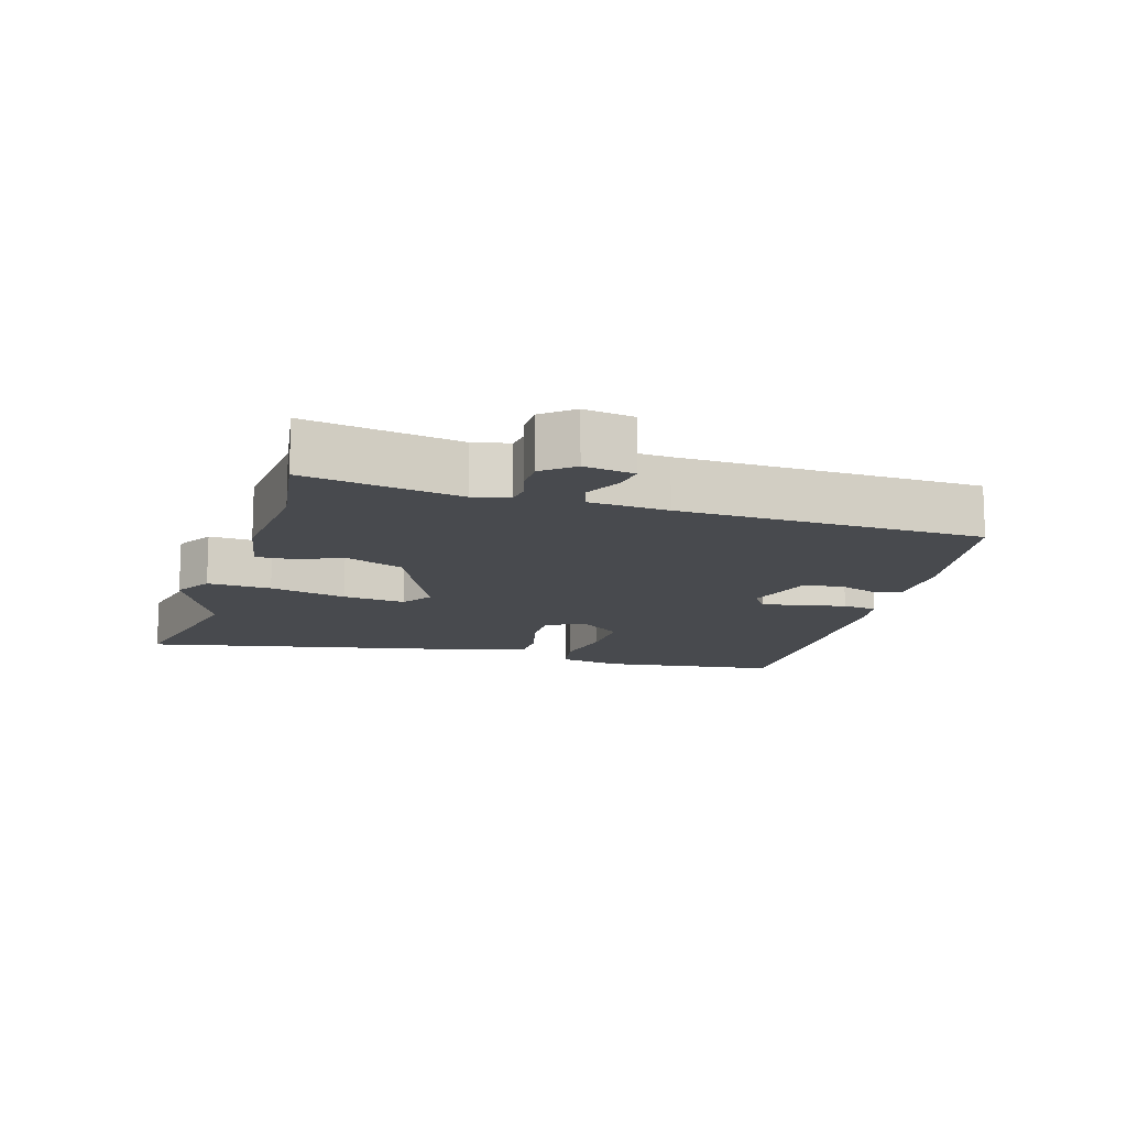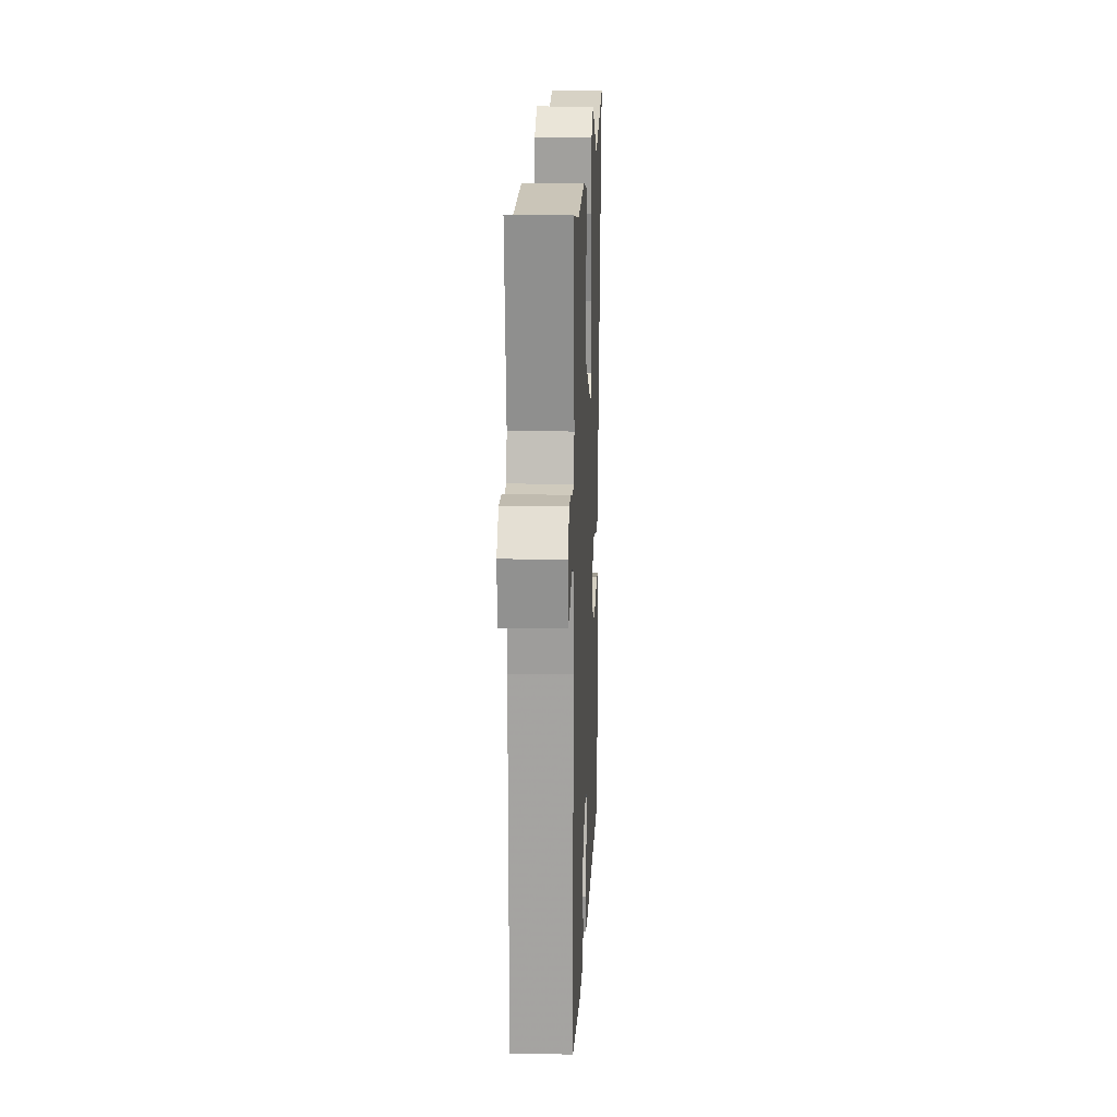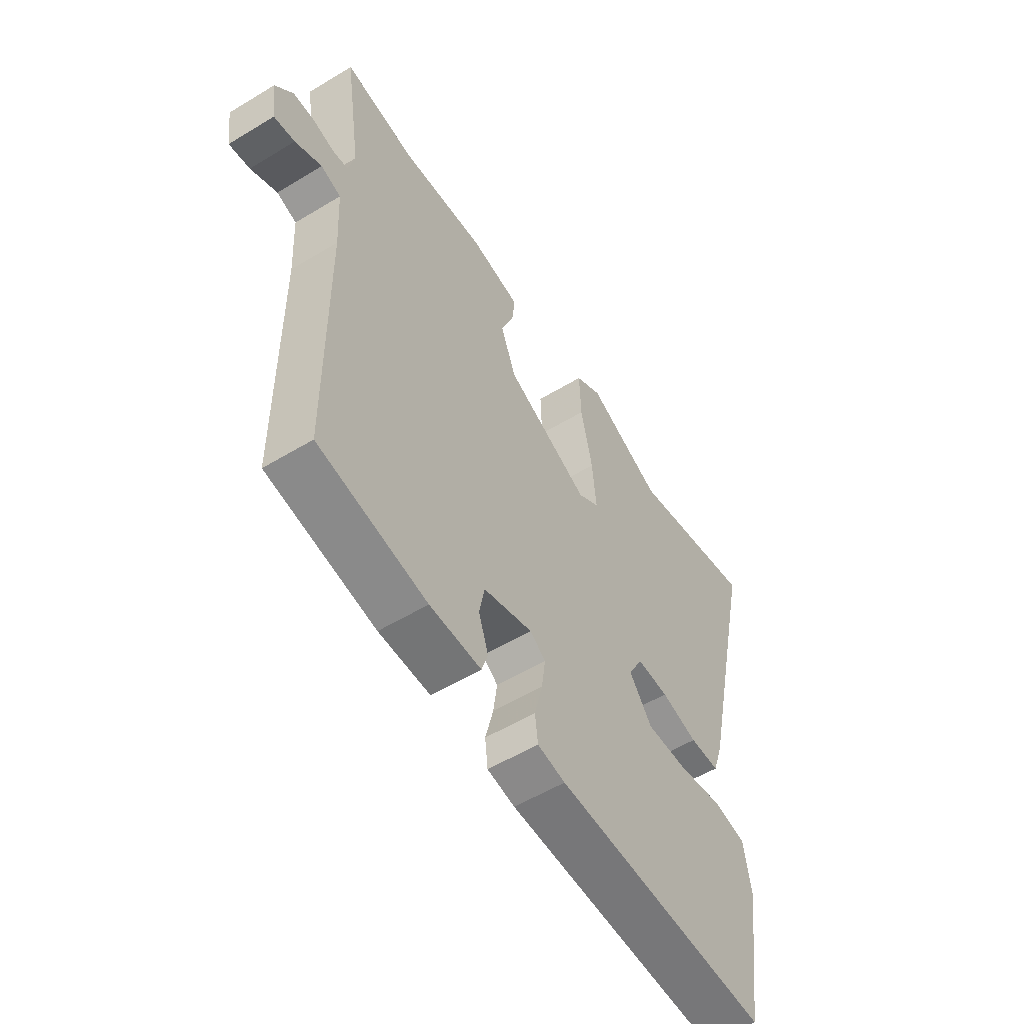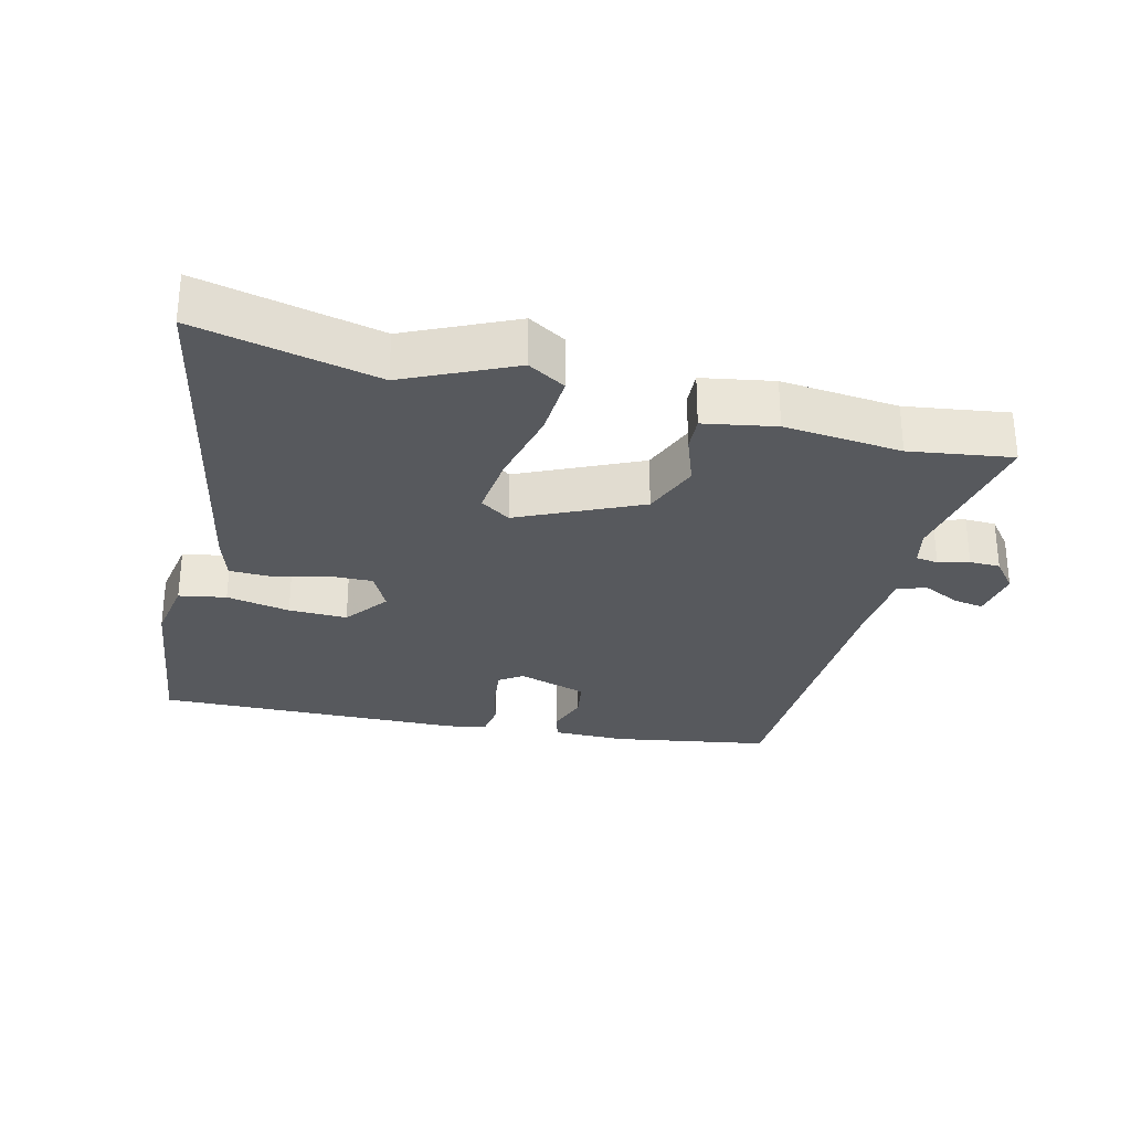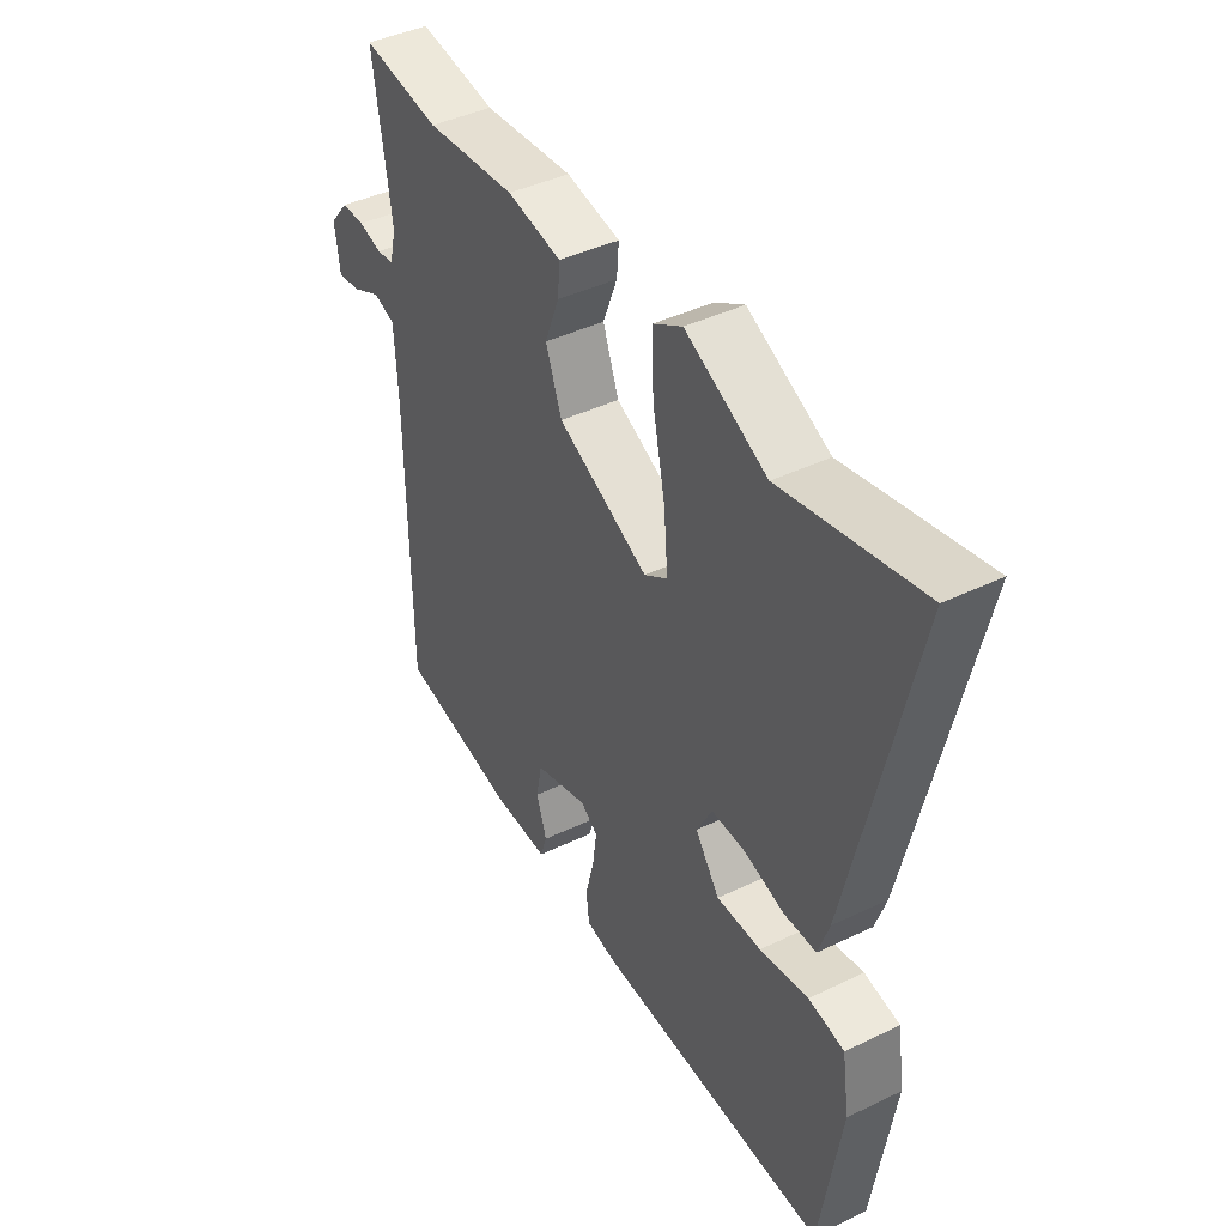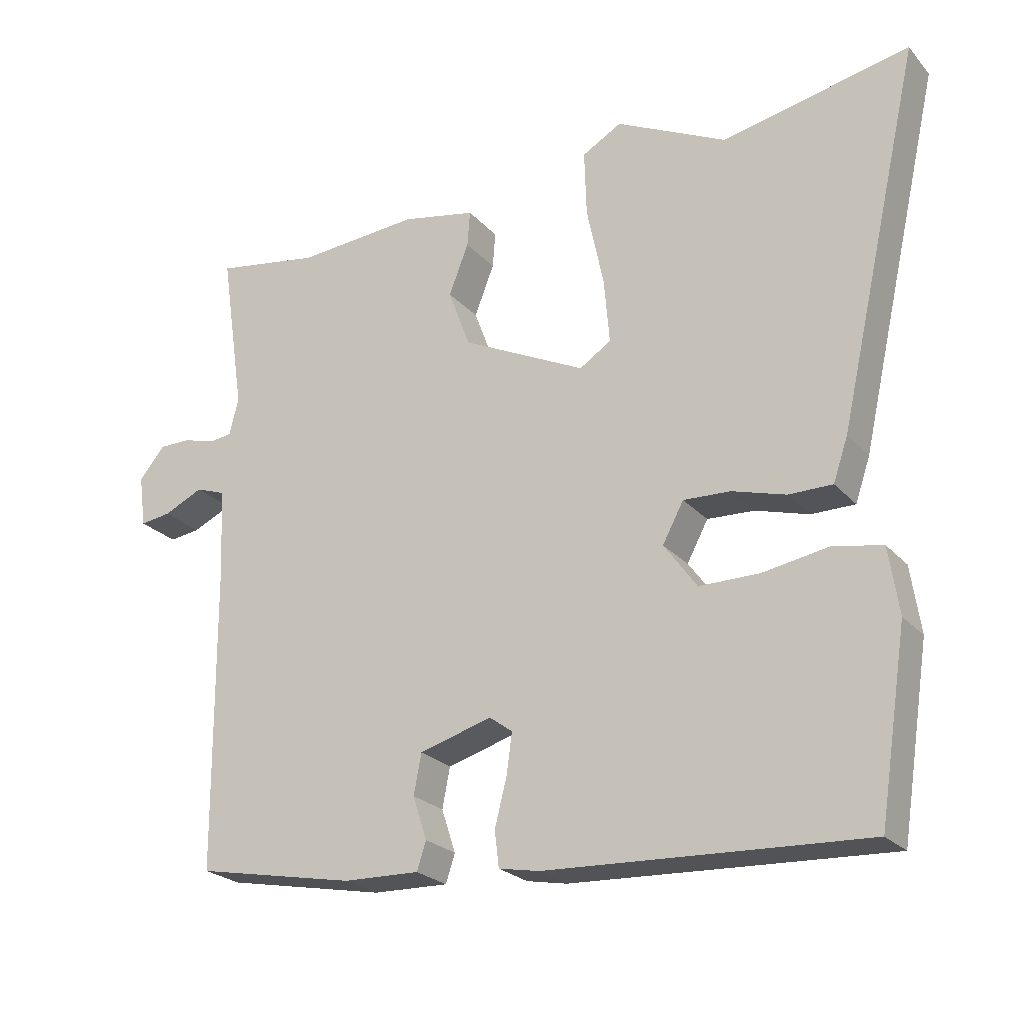
<metadata>
{"format":"obj","ext":"obj","renderer":"f3d","projection":"perspective","resolution":1024,"background":"white","views":[{"elev":-13.3,"azim":72.2,"up":"+Y"},{"elev":16.1,"azim":92.4,"up":"+Z"},{"elev":-55.1,"azim":122.6,"up":"+Z"},{"elev":-29.3,"azim":-15.3,"up":"+Y"},{"elev":42.0,"azim":-120.1,"up":"+Z"},{"elev":-23.7,"azim":-149.6,"up":"+Z"}]}
</metadata>
<code>
v 0.366 0.07 0.478
v 0.516 0.07 0.503
v 0.482 0.07 0.274
v 0.495 0.07 0.221
v 0.528 0.07 0.217
v 0.573 0.07 0.23
v 0.618 0.07 0.23
v 0.655 0.07 0.186
v 0.645 0.07 0.112
v 0.601 0.07 0.118
v 0.545 0.07 0.144
v 0.503 0.07 0.129
v 0.497 0.07 0.014
v 0.494 0.07 -0.43
v 0.266 0.07 -0.474
v 0.158 0.07 -0.477
v 0.145 0.07 -0.437
v 0.165 0.07 -0.376
v 0.154 0.07 -0.319
v 0.051 0.07 -0.289
v 0.018 0.07 -0.313
v 0.026 0.07 -0.371
v 0.043 0.07 -0.438
v 0.037 0.07 -0.489
v -0.021 0.07 -0.5
v -0.473 0.07 -0.521
v -0.513 0.07 -0.261
v -0.499 0.07 -0.167
v -0.43 0.07 -0.153
v -0.336 0.07 -0.169
v -0.25 0.07 -0.169
v -0.203 0.07 -0.104
v -0.233 0.07 -0.048
v -0.3 0.07 -0.051
v -0.376 0.07 -0.073
v -0.438 0.07 -0.073
v -0.459 0.07 -0.011
v -0.578 0.07 0.516
v -0.311 0.07 0.462
v -0.154 0.07 0.539
v -0.098 0.07 0.507
v -0.101 0.07 0.413
v -0.125 0.07 0.299
v -0.133 0.07 0.206
v -0.088 0.07 0.177
v 0.088 0.07 0.263
v 0.119 0.07 0.347
v 0.091 0.07 0.419
v 0.087 0.07 0.47
v 0.192 0.07 0.491
v 0.366 0 0.478
v 0.516 0 0.503
v 0.482 0 0.274
v 0.495 0 0.221
v 0.528 0 0.217
v 0.573 0 0.23
v 0.618 0 0.23
v 0.655 0 0.186
v 0.645 0 0.112
v 0.601 0 0.118
v 0.545 0 0.144
v 0.503 0 0.129
v 0.497 0 0.014
v 0.494 0 -0.43
v 0.266 0 -0.474
v 0.158 0 -0.477
v 0.145 0 -0.437
v 0.165 0 -0.376
v 0.154 0 -0.319
v 0.051 0 -0.289
v 0.018 0 -0.313
v 0.026 0 -0.371
v 0.043 0 -0.438
v 0.037 0 -0.489
v -0.021 0 -0.5
v -0.473 0 -0.521
v -0.513 0 -0.261
v -0.499 0 -0.167
v -0.43 0 -0.153
v -0.336 0 -0.169
v -0.25 0 -0.169
v -0.203 0 -0.104
v -0.233 0 -0.048
v -0.3 0 -0.051
v -0.376 0 -0.073
v -0.438 0 -0.073
v -0.459 0 -0.011
v -0.578 0 0.516
v -0.311 0 0.462
v -0.154 0 0.539
v -0.098 0 0.507
v -0.101 0 0.413
v -0.125 0 0.299
v -0.133 0 0.206
v -0.088 0 0.177
v 0.088 0 0.263
v 0.119 0 0.347
v 0.091 0 0.419
v 0.087 0 0.47
v 0.192 0 0.491
f 47 48 49 50
f 46 47 50 1
f 40 41 42 43
f 39 40 43 44
f 38 39 44
f 37 38 44
f 34 35 36 37
f 33 34 37 44
f 32 33 44 45
f 27 28 29 30
f 27 30 31
f 26 27 31
f 25 26 31 32
f 22 23 24 25
f 21 22 25 32
f 15 16 17 18
f 13 14 15 18
f 12 13 18 19
f 8 9 10 11
f 8 11 12
f 5 6 7 8
f 4 5 8 12
f 3 4 12 19
f 46 1 2 3
f 20 21 32 45
f 20 45 46
f 3 19 20 46
f 100 99 98 97
f 51 100 97 96
f 93 92 91 90
f 94 93 90 89
f 94 89 88
f 94 88 87
f 87 86 85 84
f 94 87 84 83
f 95 94 83 82
f 80 79 78 77
f 81 80 77
f 81 77 76
f 82 81 76 75
f 75 74 73 72
f 82 75 72 71
f 68 67 66 65
f 68 65 64 63
f 69 68 63 62
f 61 60 59 58
f 62 61 58
f 58 57 56 55
f 62 58 55 54
f 69 62 54 53
f 53 52 51 96
f 95 82 71 70
f 96 95 70
f 96 70 69 53
f 1 51 52 2
f 2 52 53 3
f 3 53 54 4
f 4 54 55 5
f 5 55 56 6
f 6 56 57 7
f 7 57 58 8
f 8 58 59 9
f 9 59 60 10
f 10 60 61 11
f 11 61 62 12
f 12 62 63 13
f 13 63 64 14
f 14 64 65 15
f 15 65 66 16
f 16 66 67 17
f 17 67 68 18
f 18 68 69 19
f 19 69 70 20
f 20 70 71 21
f 21 71 72 22
f 22 72 73 23
f 23 73 74 24
f 24 74 75 25
f 25 75 76 26
f 26 76 77 27
f 27 77 78 28
f 28 78 79 29
f 29 79 80 30
f 30 80 81 31
f 31 81 82 32
f 32 82 83 33
f 33 83 84 34
f 34 84 85 35
f 35 85 86 36
f 36 86 87 37
f 37 87 88 38
f 38 88 89 39
f 39 89 90 40
f 40 90 91 41
f 41 91 92 42
f 42 92 93 43
f 43 93 94 44
f 44 94 95 45
f 45 95 96 46
f 46 96 97 47
f 47 97 98 48
f 48 98 99 49
f 49 99 100 50
f 50 100 51 1

</code>
